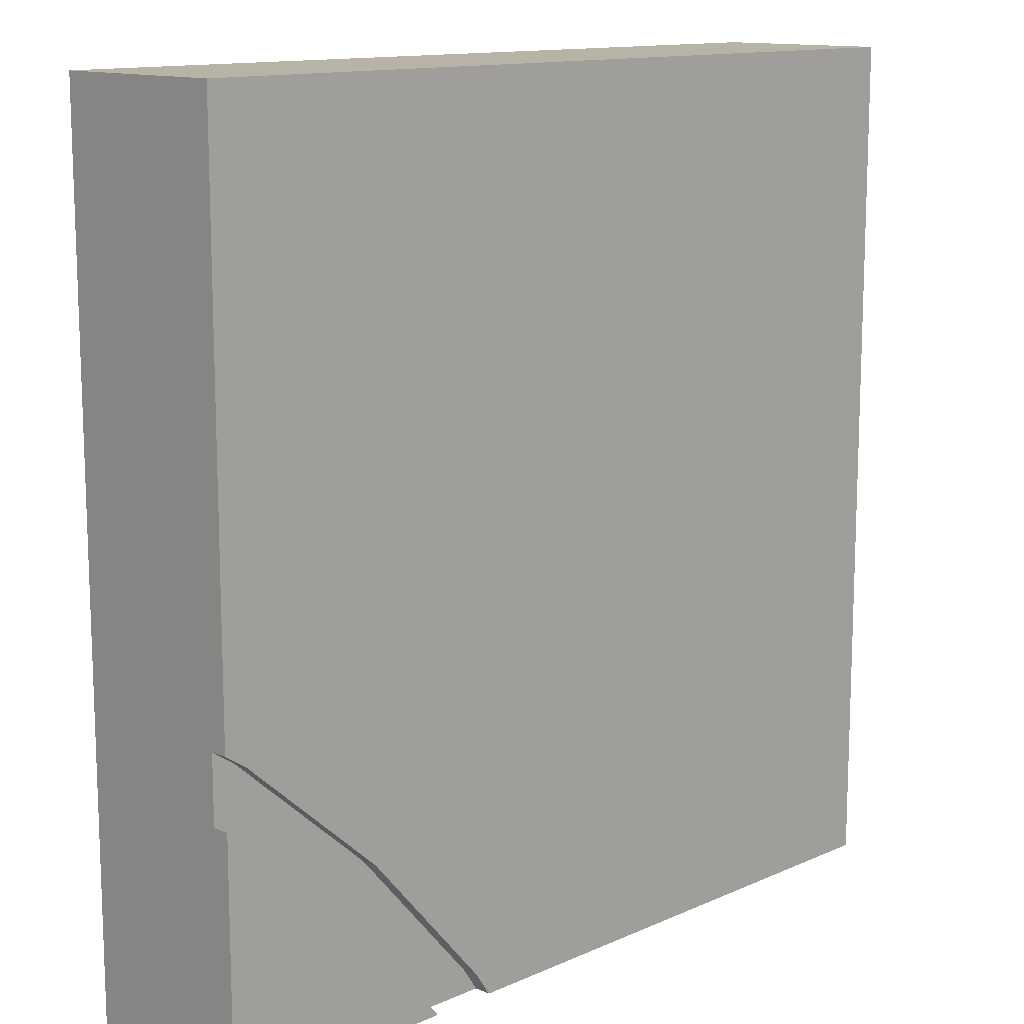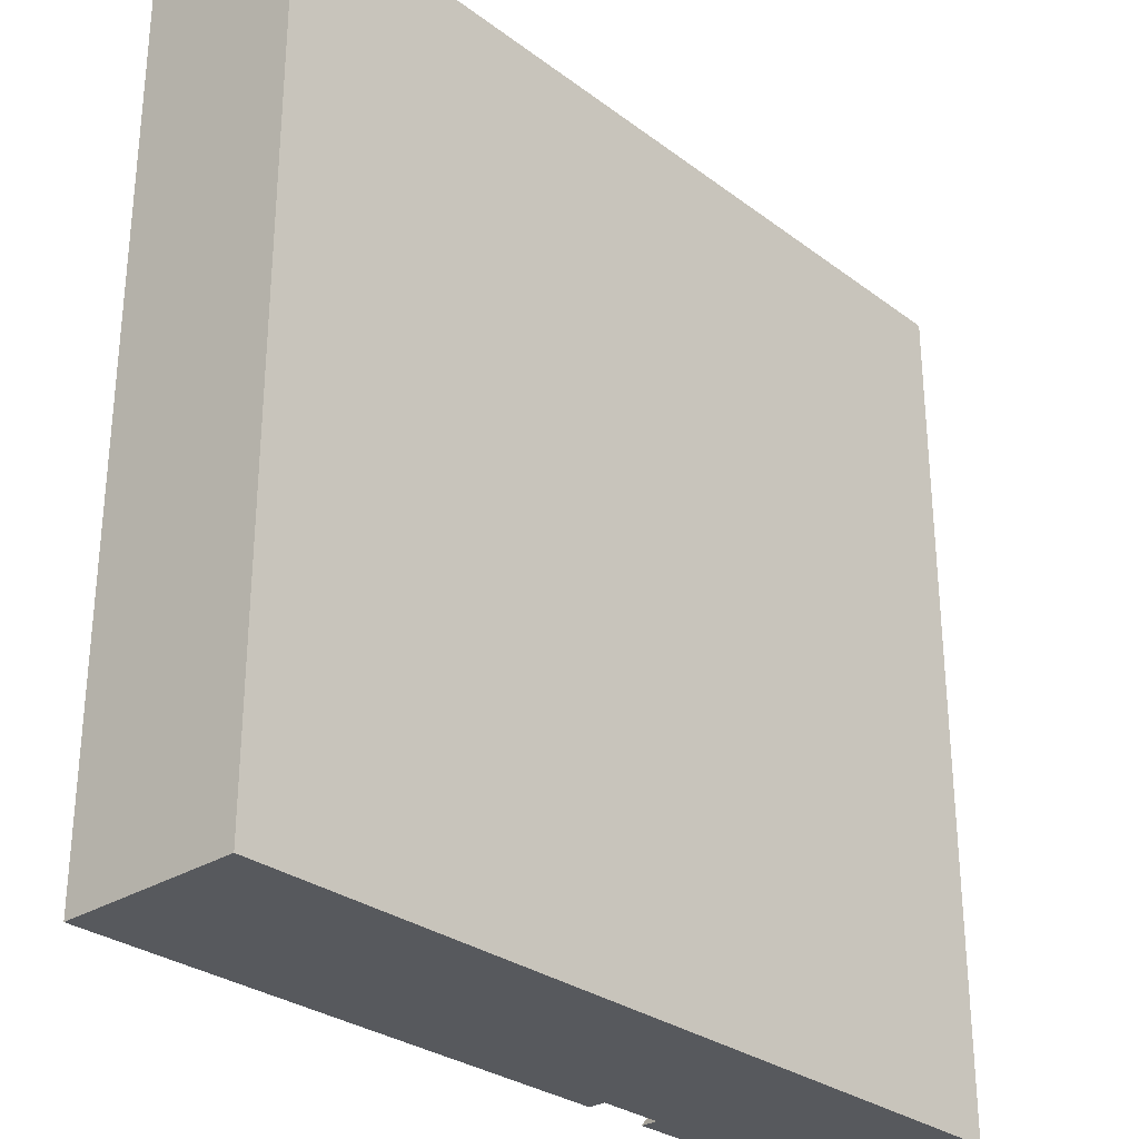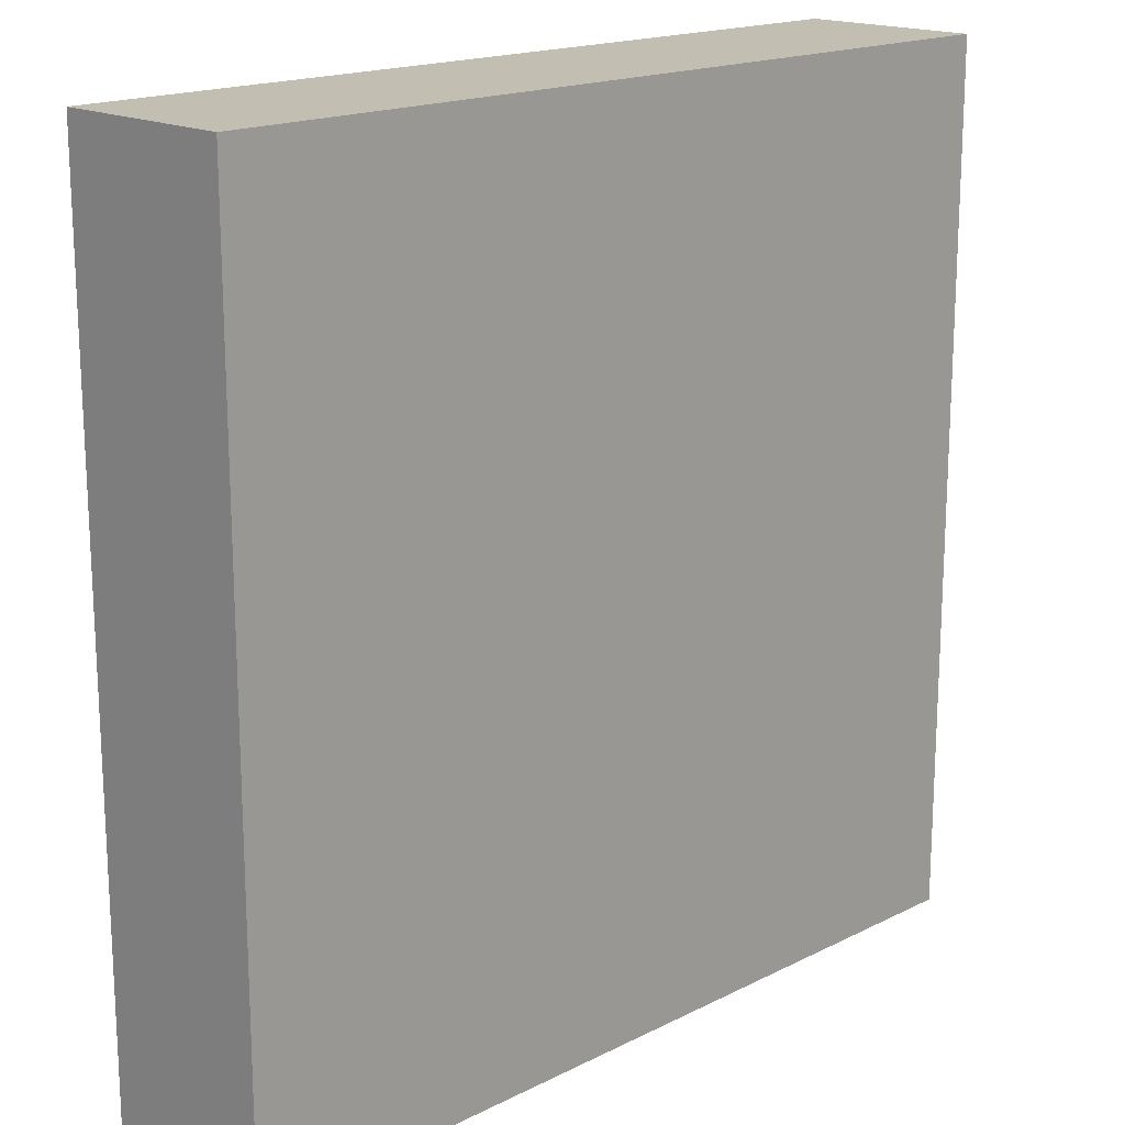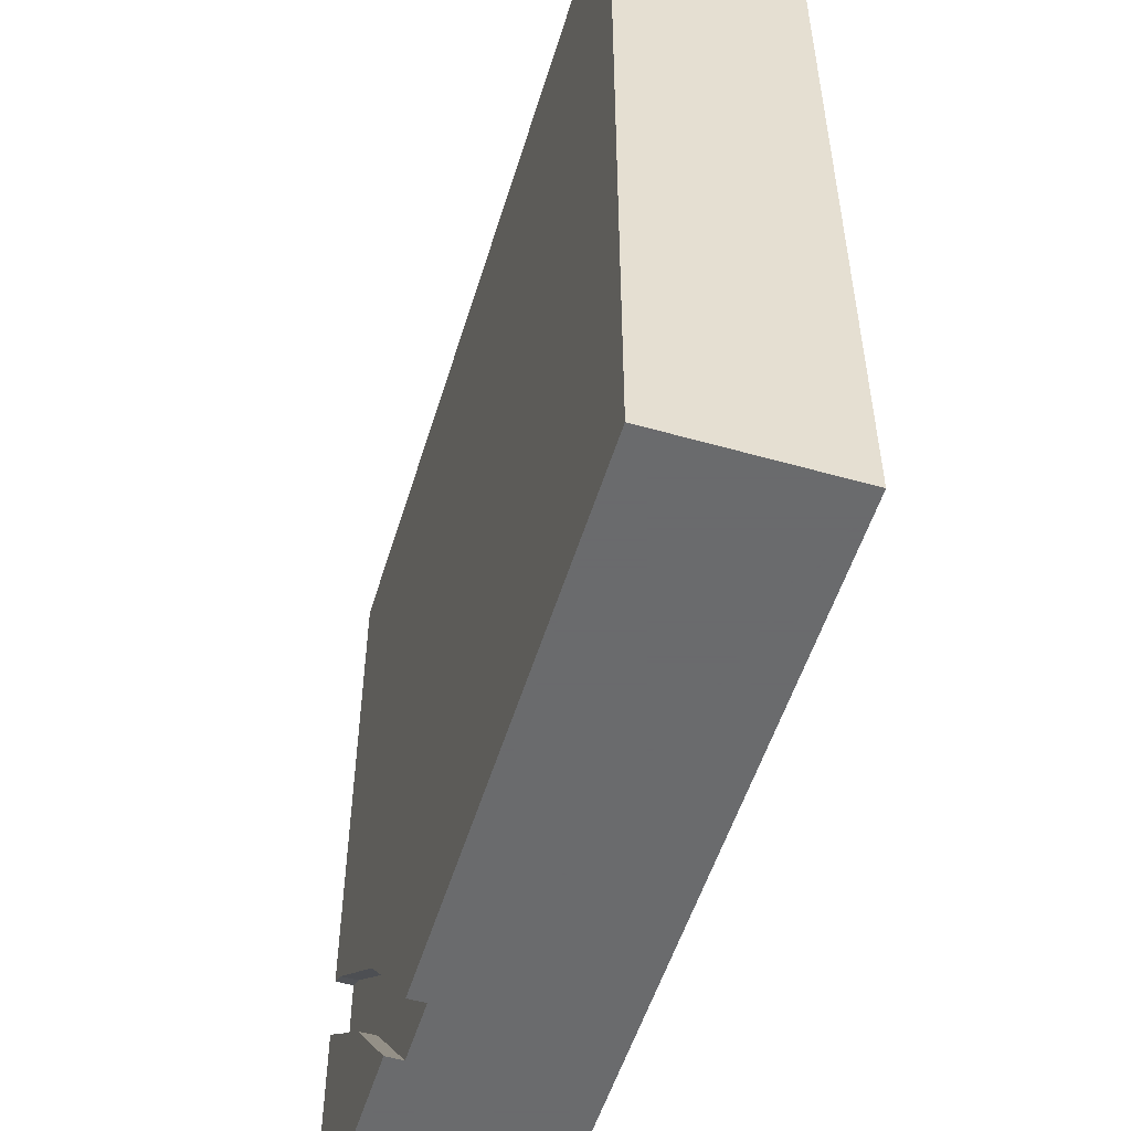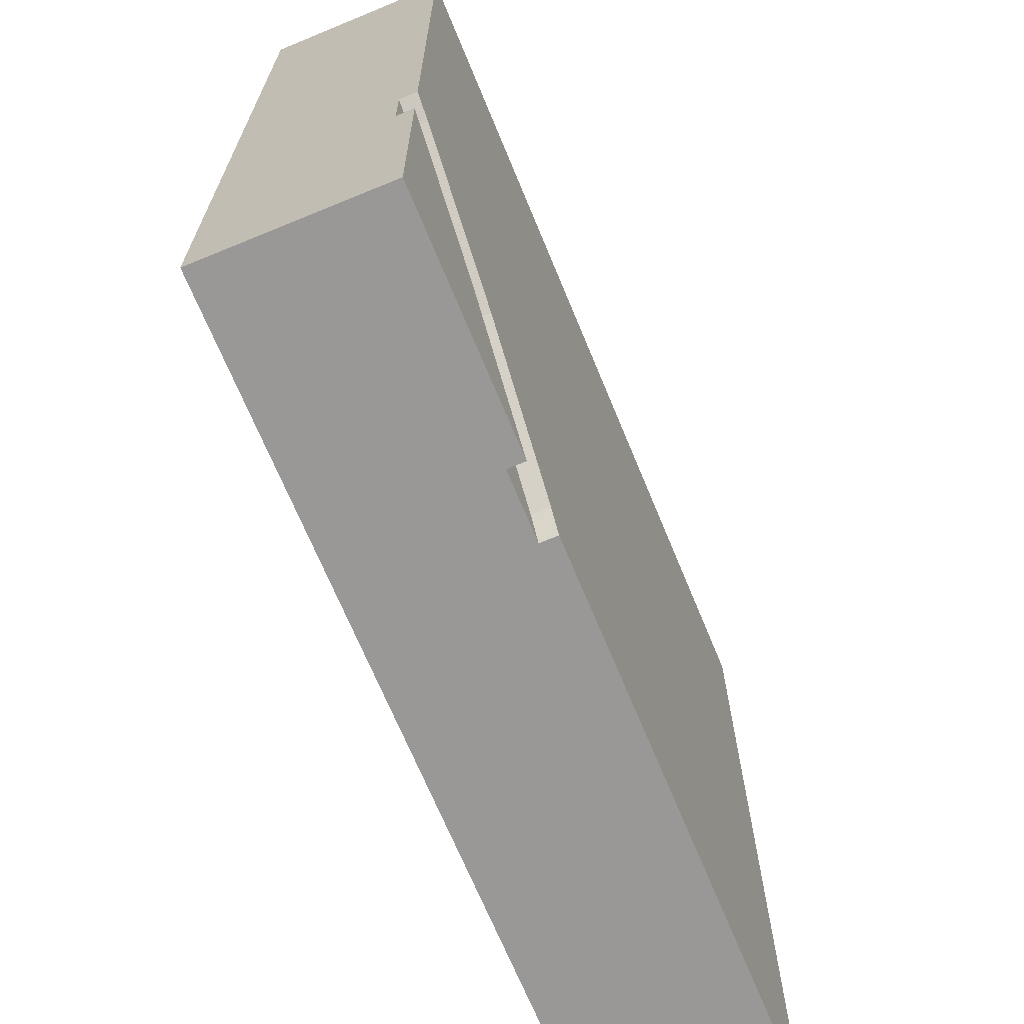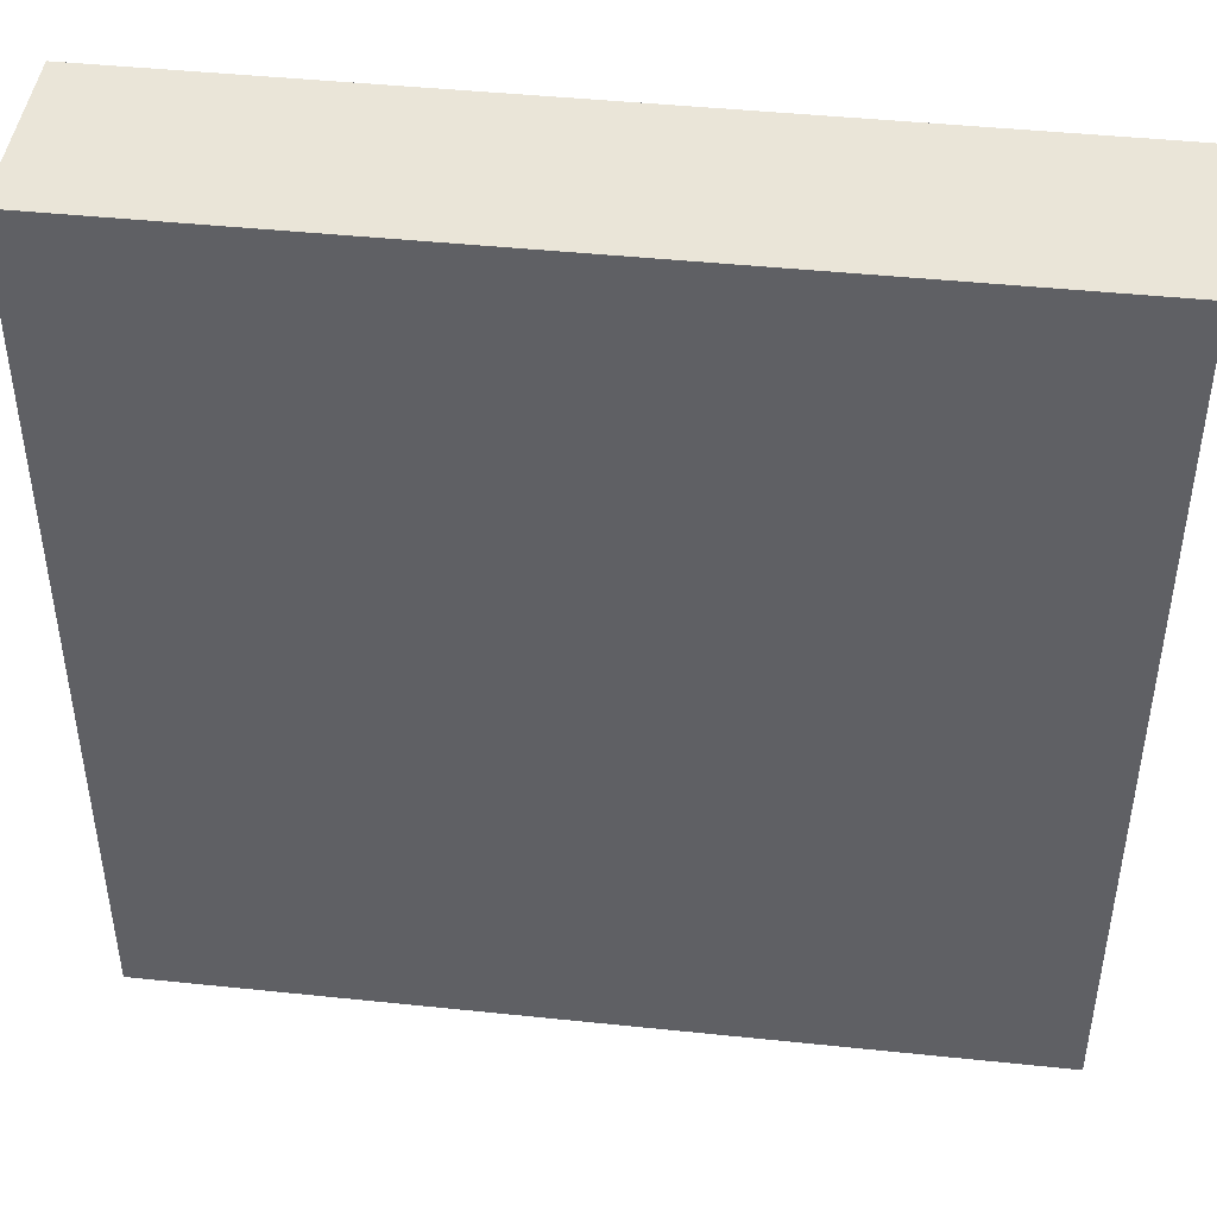
<metadata>
{"format":"obj","ext":"obj","renderer":"f3d","projection":"perspective","resolution":1024,"background":"white","views":[{"elev":12.9,"azim":134.5,"up":"+Z"},{"elev":-29.4,"azim":-47.5,"up":"+Z"},{"elev":17.4,"azim":-44.8,"up":"+Z"},{"elev":-53.2,"azim":-106.9,"up":"+Z"},{"elev":-68.7,"azim":112.4,"up":"+Z"},{"elev":44.7,"azim":6.9,"up":"+Z"}]}
</metadata>
<code>
v 1 0 1
v 1 0 0
v 1 0.21 0
v 1 0.21 0.2798
v 1 0.19 0.2798
v 1 0.19 0.357
v 1 0.21 0.357
v 1 0.21 1
v 0 0 1
v 0 0 0
v 0 0.21 1
v 0 0.21 0
v 0.9727 0.21 0.3388
v 0.8068 0.21 0.1932
v 0.6612 0.21 0.02728
v 0.643 0.21 0
v 0.9727 0.19 0.3388
v 0.7202 0.19 0
v 0.643 0.19 0
v 0.6612 0.19 0.02728
v 0.8068 0.19 0.1932
v 0.8509 0.19 0.149
v 0.7202 0.21 0
v 0.8509 0.21 0.149
g Mesh1 Group1 Model
f 1 2 6
f 1 6 8
f 3 4 5
f 5 6 2
f 3 5 2
f 6 7 8
f 2 9 10
f 2 1 9
f 9 8 11
f 9 1 8
f 9 12 10
f 9 11 12
f 15 16 8
f 14 15 8
f 13 14 8
f 7 13 8
f 12 8 16
f 12 11 8
f 7 17 13
f 7 6 17
f 6 21 17
f 5 21 6
f 5 20 21
f 22 20 5
f 22 19 20
f 22 18 19
f 10 12 19
f 10 19 18
f 18 23 2
f 10 18 2
f 12 16 19
f 23 3 2
f 15 19 16
f 15 20 19
f 14 20 15
f 14 21 20
f 13 21 14
f 13 17 21
f 23 22 24
f 23 18 22
f 4 23 24
f 4 3 23
f 24 5 4
f 24 22 5

</code>
